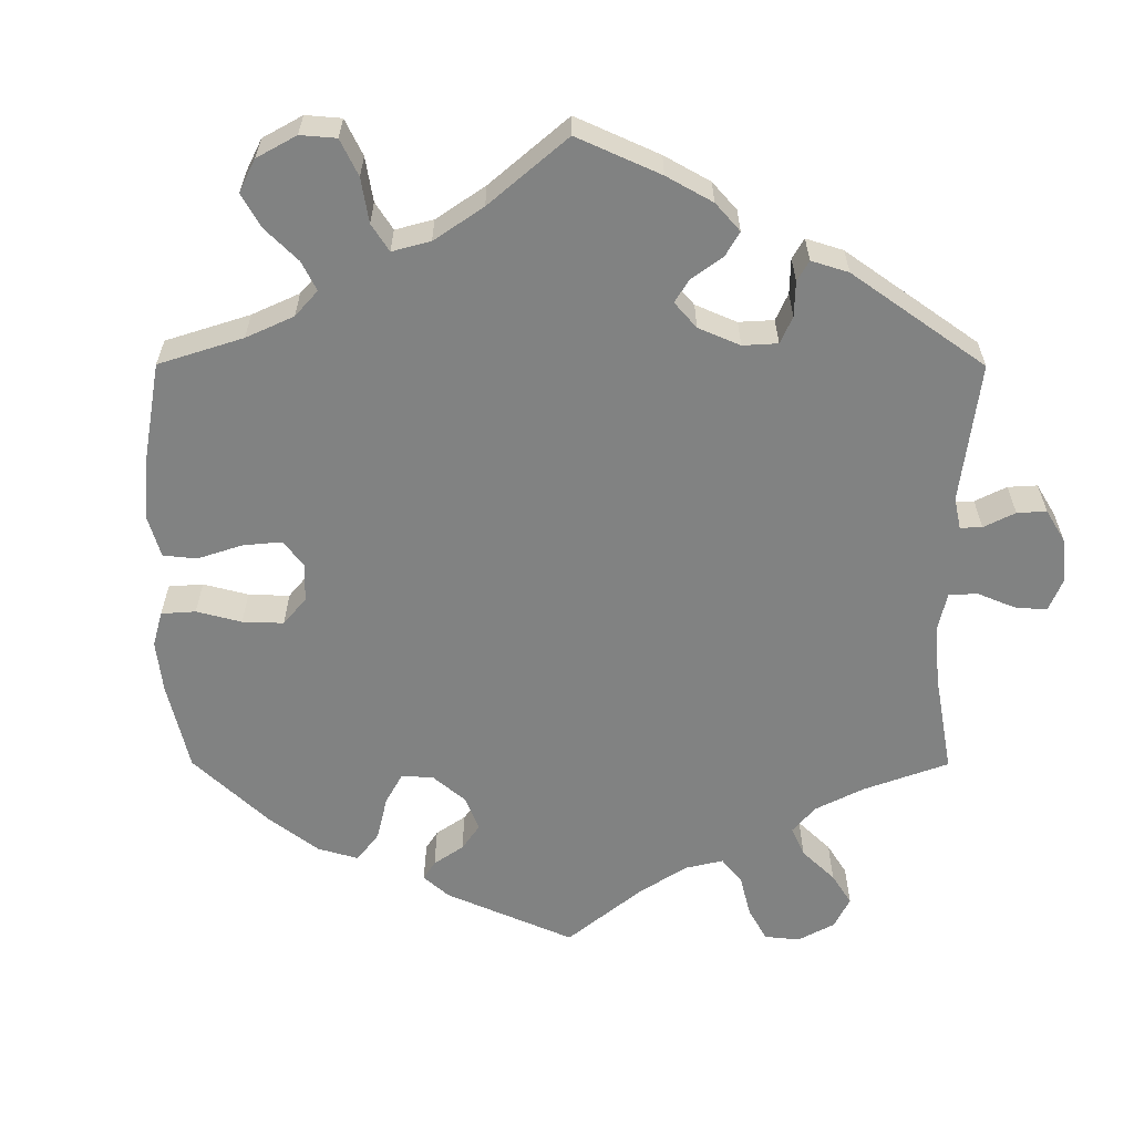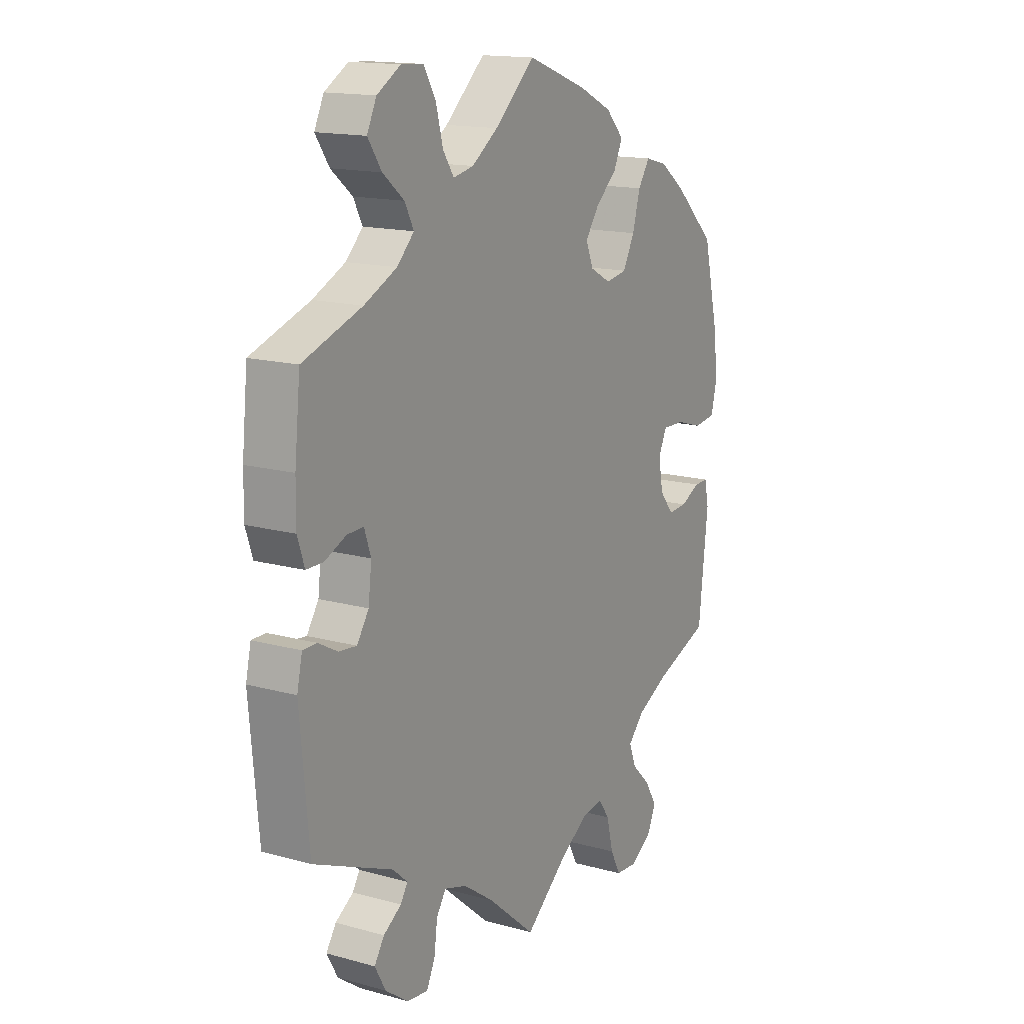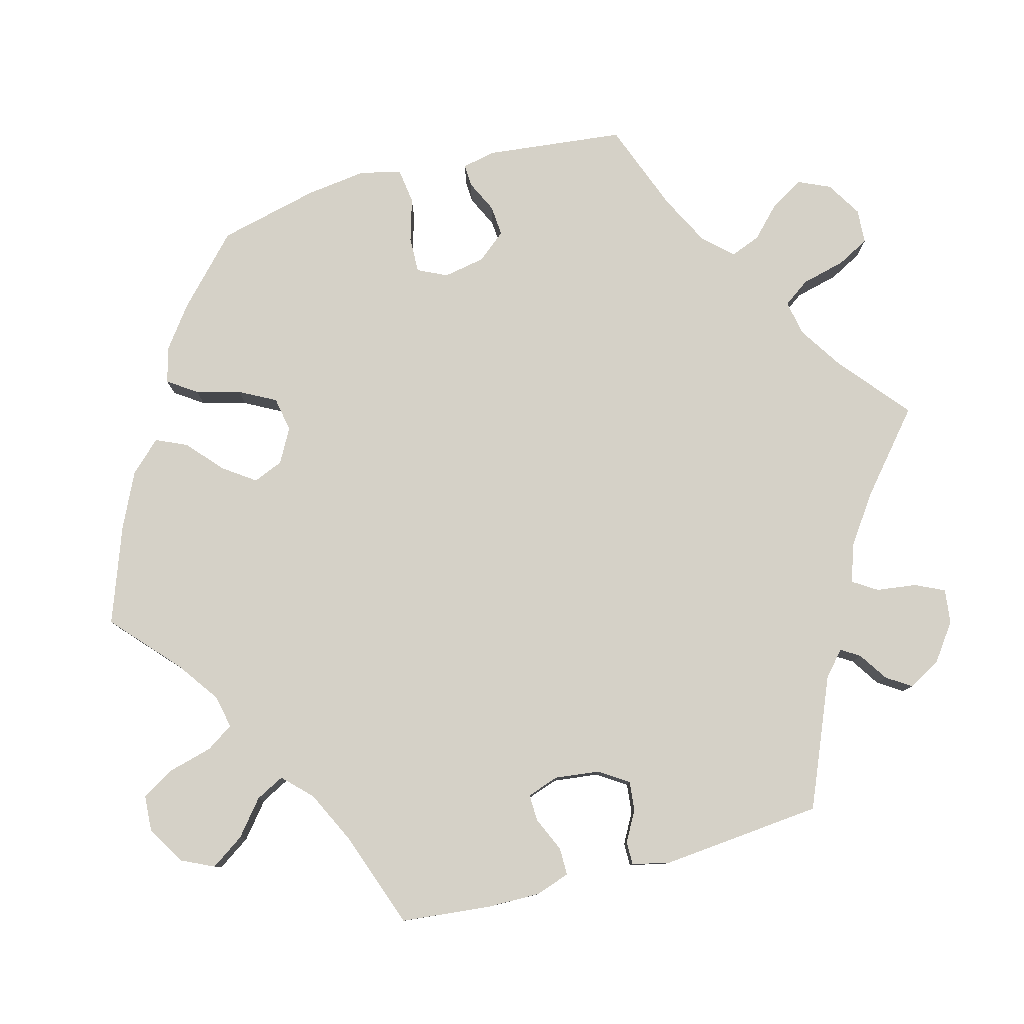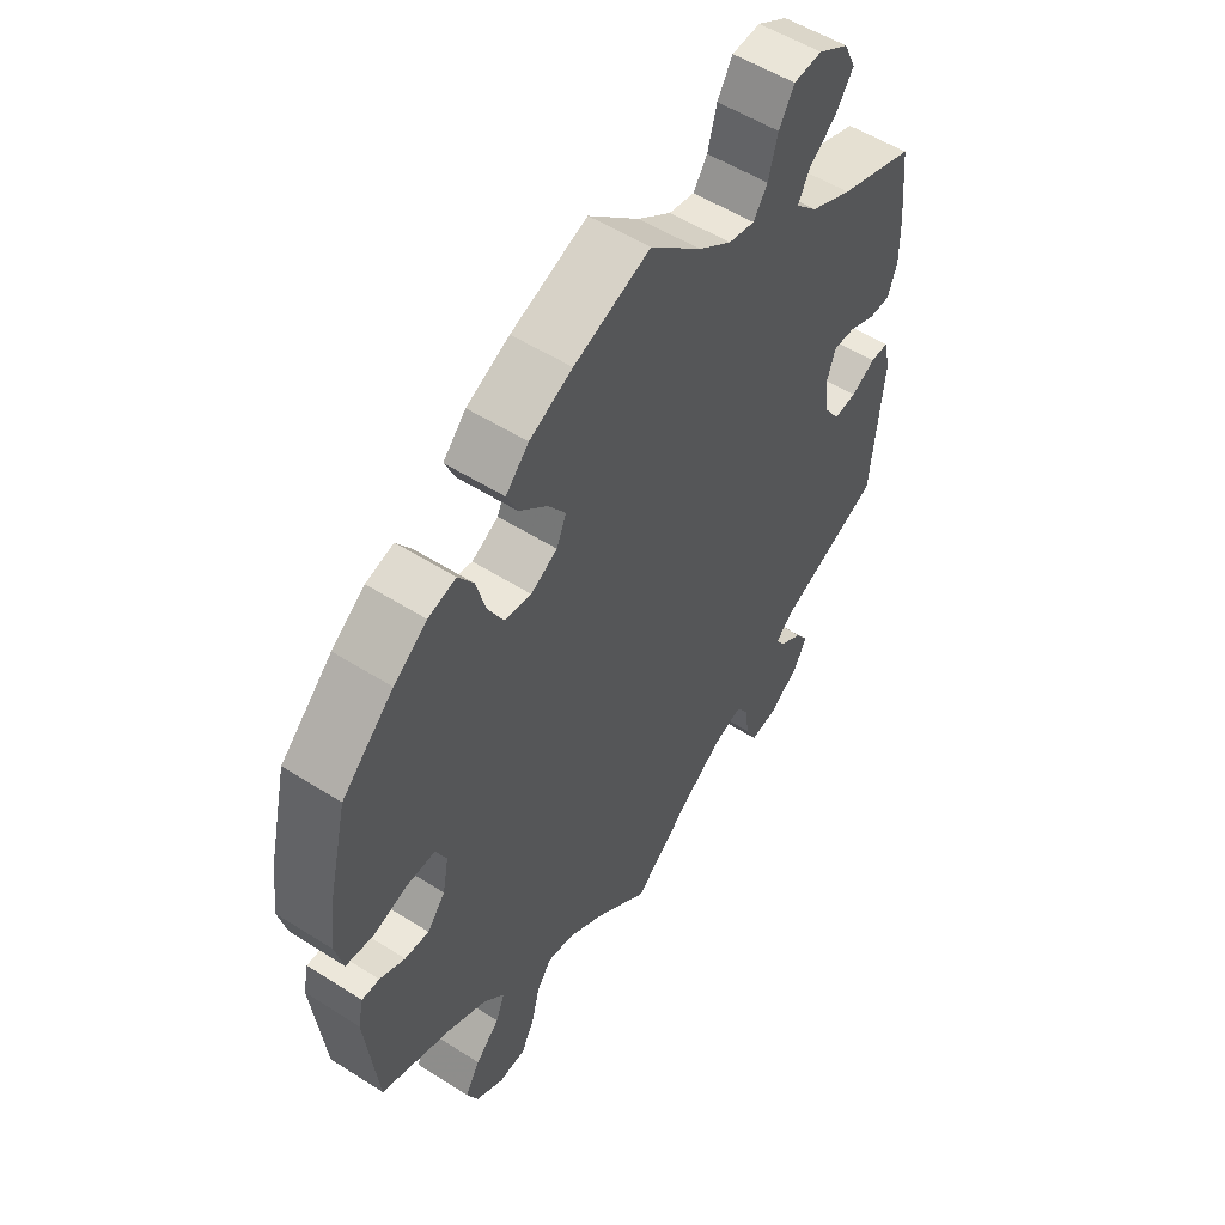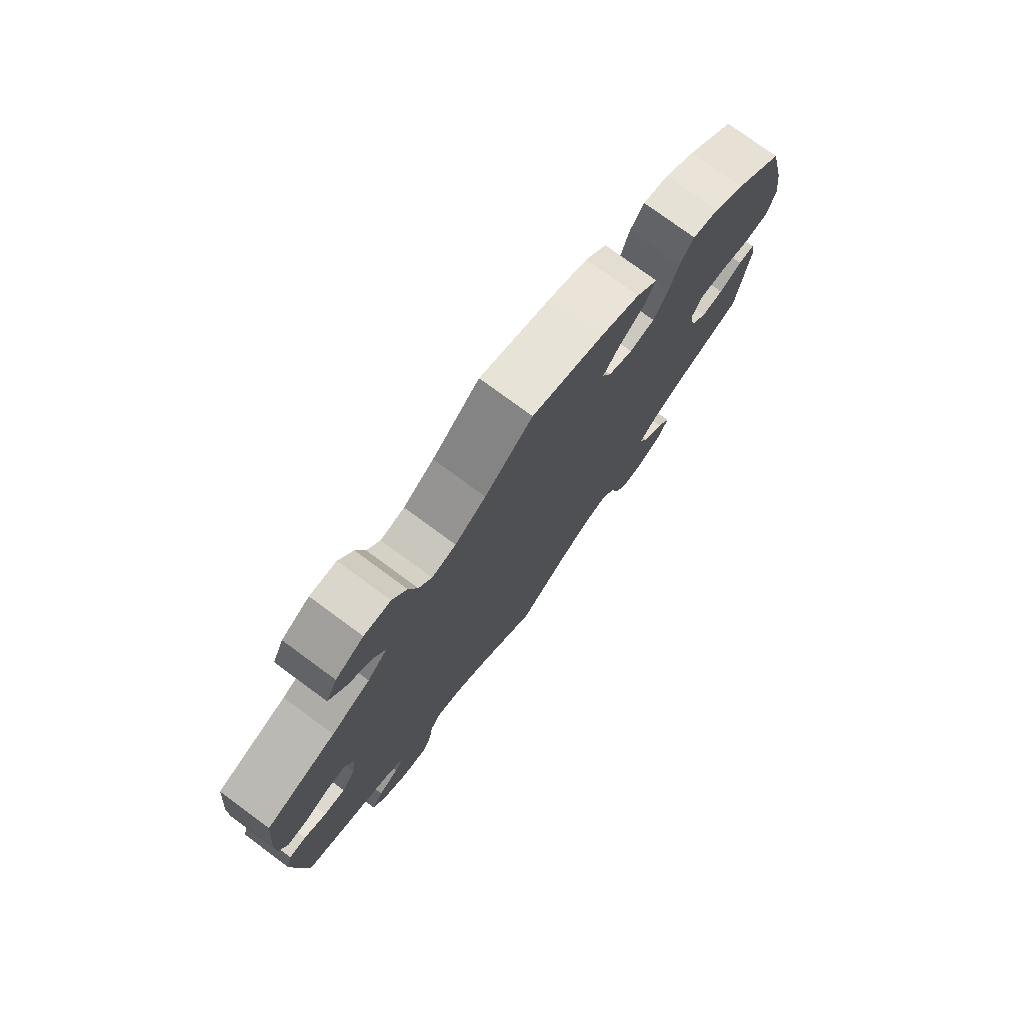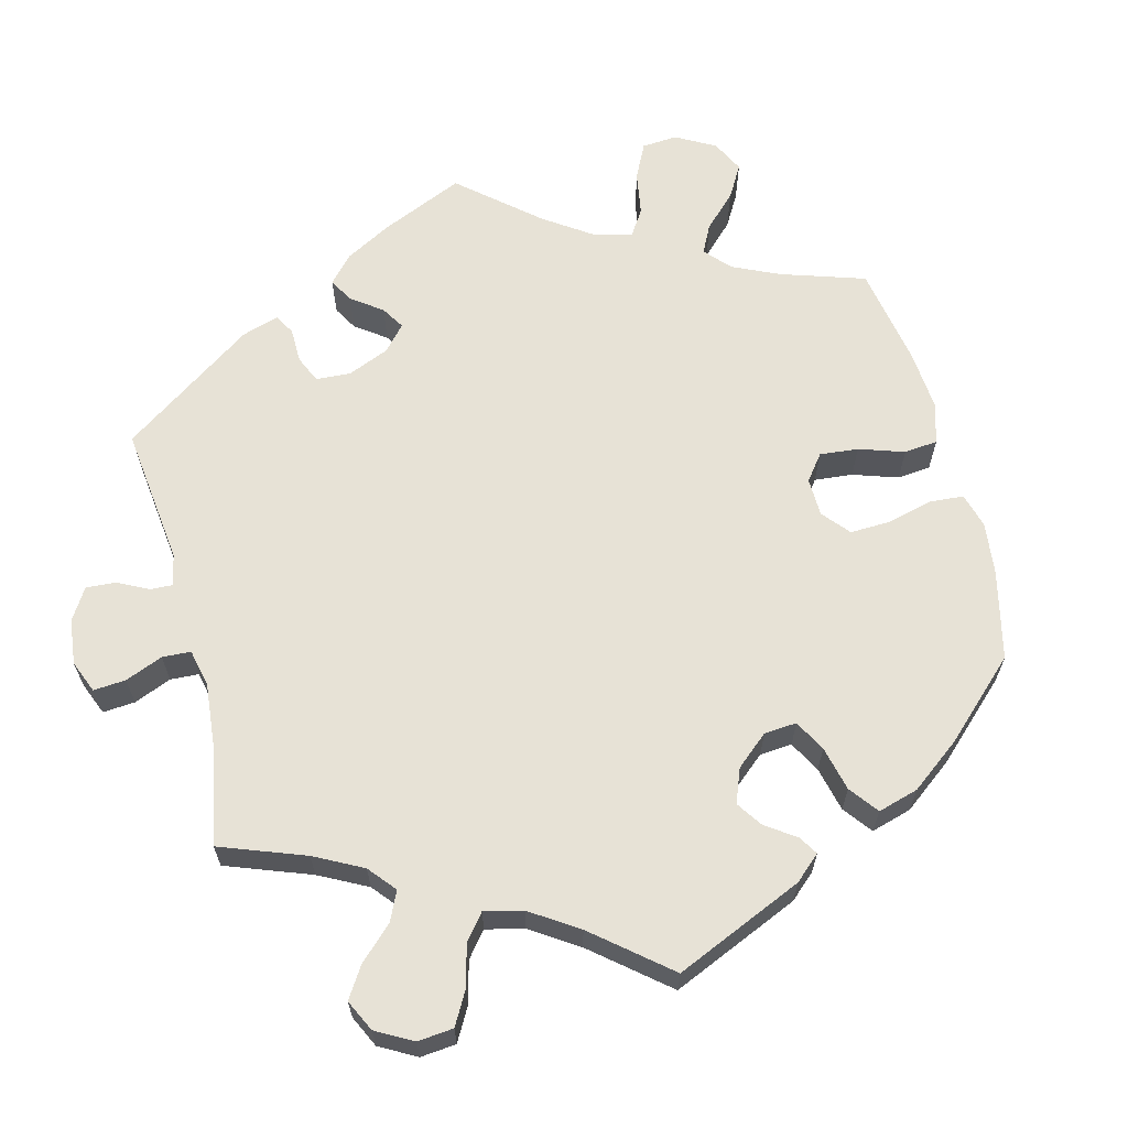
<metadata>
{"format":"obj","ext":"obj","renderer":"f3d","projection":"perspective","resolution":1024,"background":"white","views":[{"elev":-60.6,"azim":59.9,"up":"+Y"},{"elev":15.4,"azim":120.3,"up":"+Z"},{"elev":79.7,"azim":74.9,"up":"+Y"},{"elev":53.9,"azim":-55.9,"up":"+Z"},{"elev":77.1,"azim":126.3,"up":"+Z"},{"elev":63.7,"azim":-134.3,"up":"+Y"}]}
</metadata>
<code>
v 0.085 0.07 0.501
v 0.14 0.07 0.462
v 0.183 0.07 0.453
v 0.206 0.07 0.488
v 0.221 0.07 0.545
v 0.246 0.07 0.588
v 0.293 0.07 0.591
v 0.343 0.07 0.561
v 0.363 0.07 0.519
v 0.334 0.07 0.476
v 0.289 0.07 0.439
v 0.27 0.07 0.402
v 0.306 0.07 0.366
v 0.375 0.07 0.333
v 0.5 0.07 0.289
v 0.512 0.07 0.172
v 0.513 0.07 0.104
v 0.498 0.07 0.059
v 0.462 0.07 0.059
v 0.417 0.07 0.079
v 0.382 0.07 0.08
v 0.368 0.07 0.039
v 0.375 0.07 -0.019
v 0.4 0.07 -0.057
v 0.438 0.07 -0.053
v 0.478 0.07 -0.031
v 0.508 0.07 -0.031
v 0.519 0.07 -0.08
v 0.5 0.07 -0.289
v 0.332 0.07 -0.36
v 0.301 0.07 -0.388
v 0.316 0.07 -0.412
v 0.354 0.07 -0.437
v 0.375 0.07 -0.469
v 0.352 0.07 -0.511
v 0.304 0.07 -0.546
v 0.259 0.07 -0.552
v 0.241 0.07 -0.514
v 0.234 0.07 -0.462
v 0.214 0.07 -0.431
v 0.166 0.07 -0.446
v 0.102 0.07 -0.491
v 0 0.07 -0.578
v -0.09 0.07 -0.503
v -0.149 0.07 -0.465
v -0.194 0.07 -0.457
v -0.218 0.07 -0.491
v -0.232 0.07 -0.548
v -0.254 0.07 -0.59
v -0.299 0.07 -0.593
v -0.345 0.07 -0.565
v -0.364 0.07 -0.523
v -0.339 0.07 -0.481
v -0.299 0.07 -0.442
v -0.284 0.07 -0.403
v -0.319 0.07 -0.366
v -0.384 0.07 -0.333
v -0.501 0.07 -0.289
v -0.521 0.07 -0.109
v -0.512 0.07 -0.066
v -0.483 0.07 -0.067
v -0.441 0.07 -0.087
v -0.401 0.07 -0.09
v -0.371 0.07 -0.053
v -0.361 0.07 0.001
v -0.379 0.07 0.039
v -0.425 0.07 0.038
v -0.482 0.07 0.021
v -0.528 0.07 0.027
v -0.541 0.07 0.08
v -0.531 0.07 0.159
v -0.5 0.07 0.289
v -0.414 0.07 0.37
v -0.359 0.07 0.411
v -0.313 0.07 0.423
v -0.288 0.07 0.386
v -0.272 0.07 0.328
v -0.247 0.07 0.281
v -0.202 0.07 0.273
v -0.158 0.07 0.297
v -0.142 0.07 0.336
v -0.171 0.07 0.377
v -0.217 0.07 0.418
v -0.235 0.07 0.458
v -0.197 0.07 0.498
v -0.126 0.07 0.532
v 0 0.07 0.578
v 0.085 0 0.501
v 0.14 0 0.462
v 0.183 0 0.453
v 0.206 0 0.488
v 0.221 0 0.545
v 0.246 0 0.588
v 0.293 0 0.591
v 0.343 0 0.561
v 0.363 0 0.519
v 0.334 0 0.476
v 0.289 0 0.439
v 0.27 0 0.402
v 0.306 0 0.366
v 0.375 0 0.333
v 0.5 0 0.289
v 0.512 0 0.172
v 0.513 0 0.104
v 0.498 0 0.059
v 0.462 0 0.059
v 0.417 0 0.079
v 0.382 0 0.08
v 0.368 0 0.039
v 0.375 0 -0.019
v 0.4 0 -0.057
v 0.438 0 -0.053
v 0.478 0 -0.031
v 0.508 0 -0.031
v 0.519 0 -0.08
v 0.5 0 -0.289
v 0.332 0 -0.36
v 0.301 0 -0.388
v 0.316 0 -0.412
v 0.354 0 -0.437
v 0.375 0 -0.469
v 0.352 0 -0.511
v 0.304 0 -0.546
v 0.259 0 -0.552
v 0.241 0 -0.514
v 0.234 0 -0.462
v 0.214 0 -0.431
v 0.166 0 -0.446
v 0.102 0 -0.491
v 0 0 -0.578
v -0.09 0 -0.503
v -0.149 0 -0.465
v -0.194 0 -0.457
v -0.218 0 -0.491
v -0.232 0 -0.548
v -0.254 0 -0.59
v -0.299 0 -0.593
v -0.345 0 -0.565
v -0.364 0 -0.523
v -0.339 0 -0.481
v -0.299 0 -0.442
v -0.284 0 -0.403
v -0.319 0 -0.366
v -0.384 0 -0.333
v -0.501 0 -0.289
v -0.521 0 -0.109
v -0.512 0 -0.066
v -0.483 0 -0.067
v -0.441 0 -0.087
v -0.401 0 -0.09
v -0.371 0 -0.053
v -0.361 0 0.001
v -0.379 0 0.039
v -0.425 0 0.038
v -0.482 0 0.021
v -0.528 0 0.027
v -0.541 0 0.08
v -0.531 0 0.159
v -0.5 0 0.289
v -0.414 0 0.37
v -0.359 0 0.411
v -0.313 0 0.423
v -0.288 0 0.386
v -0.272 0 0.328
v -0.247 0 0.281
v -0.202 0 0.273
v -0.158 0 0.297
v -0.142 0 0.336
v -0.171 0 0.377
v -0.217 0 0.418
v -0.235 0 0.458
v -0.197 0 0.498
v -0.126 0 0.532
v 0 0 0.578
f 86 87 1
f 85 86 1 2
f 82 83 84 85
f 81 82 85 2
f 80 81 2 3
f 79 80 3
f 74 75 76 77
f 74 77 78
f 73 74 78
f 72 73 78
f 71 72 78 79
f 67 68 69 70
f 66 67 70 71
f 59 60 61 62
f 57 58 59 62
f 56 57 62 63
f 55 56 63 64
f 51 52 53 54
f 51 54 55
f 50 51 55
f 47 48 49 50
f 46 47 50 55
f 45 46 55 64
f 42 43 44
f 41 42 44 45
f 40 41 45 64
f 36 37 38 39
f 36 39 40
f 35 36 40
f 32 33 34 35
f 31 32 35 40
f 30 31 40 64
f 25 26 27 28
f 24 25 28 29
f 23 24 29 30
f 17 18 19 20
f 17 20 21
f 14 15 16 17
f 13 14 17 21
f 12 13 21 22
f 8 9 10 11
f 8 11 12
f 7 8 12
f 4 5 6 7
f 3 4 7 12
f 79 3 12 22
f 66 71 79 22
f 23 30 64 65
f 22 23 65 66
f 88 174 173
f 89 88 173 172
f 172 171 170 169
f 89 172 169 168
f 90 89 168 167
f 90 167 166
f 164 163 162 161
f 165 164 161
f 165 161 160
f 165 160 159
f 166 165 159 158
f 157 156 155 154
f 158 157 154 153
f 149 148 147 146
f 149 146 145 144
f 150 149 144 143
f 151 150 143 142
f 141 140 139 138
f 142 141 138
f 142 138 137
f 137 136 135 134
f 142 137 134 133
f 151 142 133 132
f 131 130 129
f 132 131 129 128
f 151 132 128 127
f 126 125 124 123
f 127 126 123
f 127 123 122
f 122 121 120 119
f 127 122 119 118
f 151 127 118 117
f 115 114 113 112
f 116 115 112 111
f 117 116 111 110
f 107 106 105 104
f 108 107 104
f 104 103 102 101
f 108 104 101 100
f 109 108 100 99
f 98 97 96 95
f 99 98 95
f 99 95 94
f 94 93 92 91
f 99 94 91 90
f 109 99 90 166
f 109 166 158 153
f 152 151 117 110
f 153 152 110 109
f 1 88 89 2
f 2 89 90 3
f 3 90 91 4
f 4 91 92 5
f 5 92 93 6
f 6 93 94 7
f 7 94 95 8
f 8 95 96 9
f 9 96 97 10
f 10 97 98 11
f 11 98 99 12
f 12 99 100 13
f 13 100 101 14
f 14 101 102 15
f 15 102 103 16
f 16 103 104 17
f 17 104 105 18
f 18 105 106 19
f 19 106 107 20
f 20 107 108 21
f 21 108 109 22
f 22 109 110 23
f 23 110 111 24
f 24 111 112 25
f 25 112 113 26
f 26 113 114 27
f 27 114 115 28
f 28 115 116 29
f 29 116 117 30
f 30 117 118 31
f 31 118 119 32
f 32 119 120 33
f 33 120 121 34
f 34 121 122 35
f 35 122 123 36
f 36 123 124 37
f 37 124 125 38
f 38 125 126 39
f 39 126 127 40
f 40 127 128 41
f 41 128 129 42
f 42 129 130 43
f 43 130 131 44
f 44 131 132 45
f 45 132 133 46
f 46 133 134 47
f 47 134 135 48
f 48 135 136 49
f 49 136 137 50
f 50 137 138 51
f 51 138 139 52
f 52 139 140 53
f 53 140 141 54
f 54 141 142 55
f 55 142 143 56
f 56 143 144 57
f 57 144 145 58
f 58 145 146 59
f 59 146 147 60
f 60 147 148 61
f 61 148 149 62
f 62 149 150 63
f 63 150 151 64
f 64 151 152 65
f 65 152 153 66
f 66 153 154 67
f 67 154 155 68
f 68 155 156 69
f 69 156 157 70
f 70 157 158 71
f 71 158 159 72
f 72 159 160 73
f 73 160 161 74
f 74 161 162 75
f 75 162 163 76
f 76 163 164 77
f 77 164 165 78
f 78 165 166 79
f 79 166 167 80
f 80 167 168 81
f 81 168 169 82
f 82 169 170 83
f 83 170 171 84
f 84 171 172 85
f 85 172 173 86
f 86 173 174 87
f 87 174 88 1

</code>
